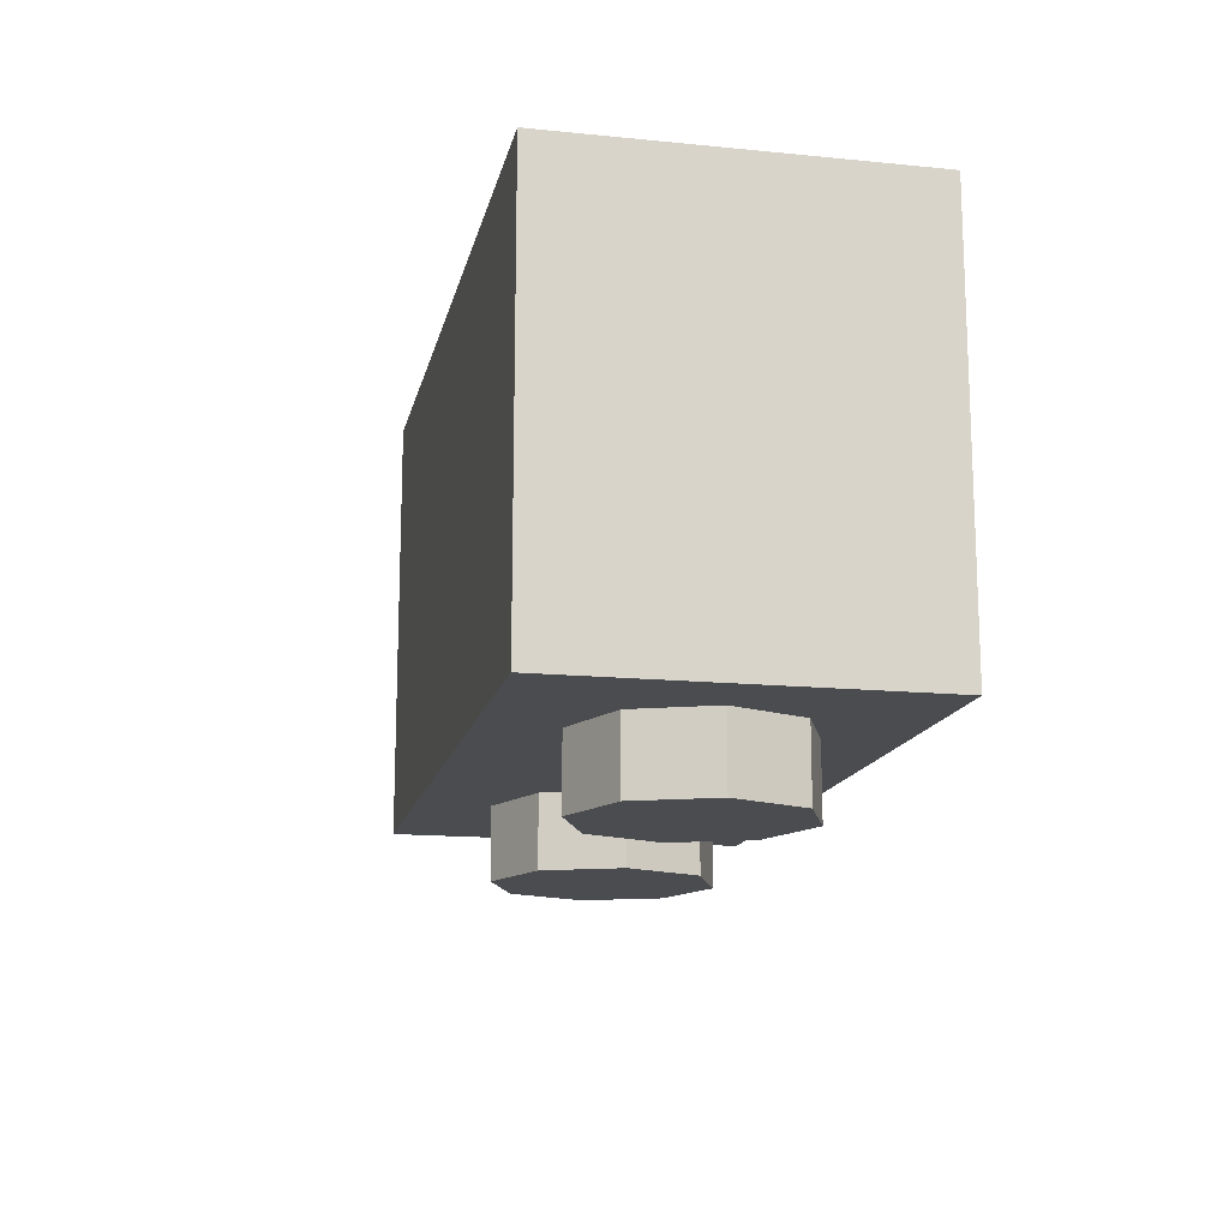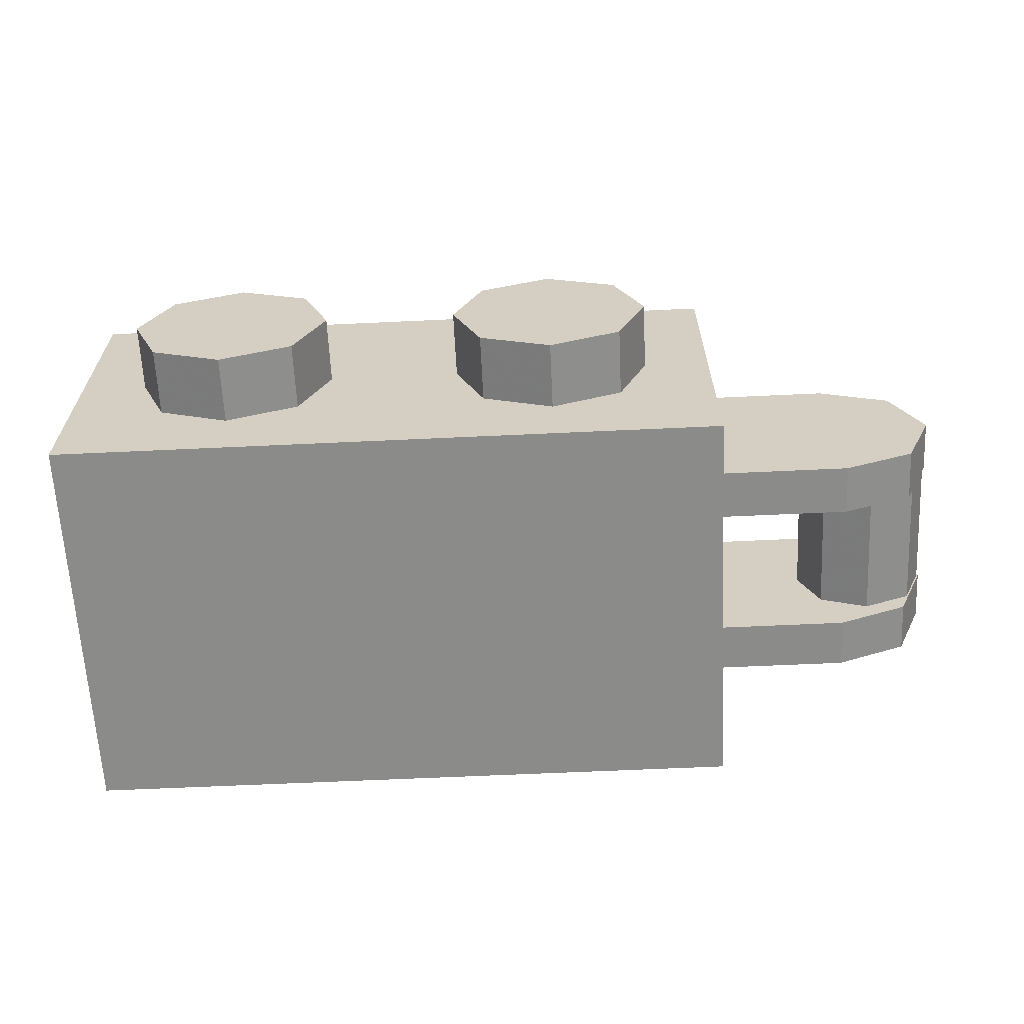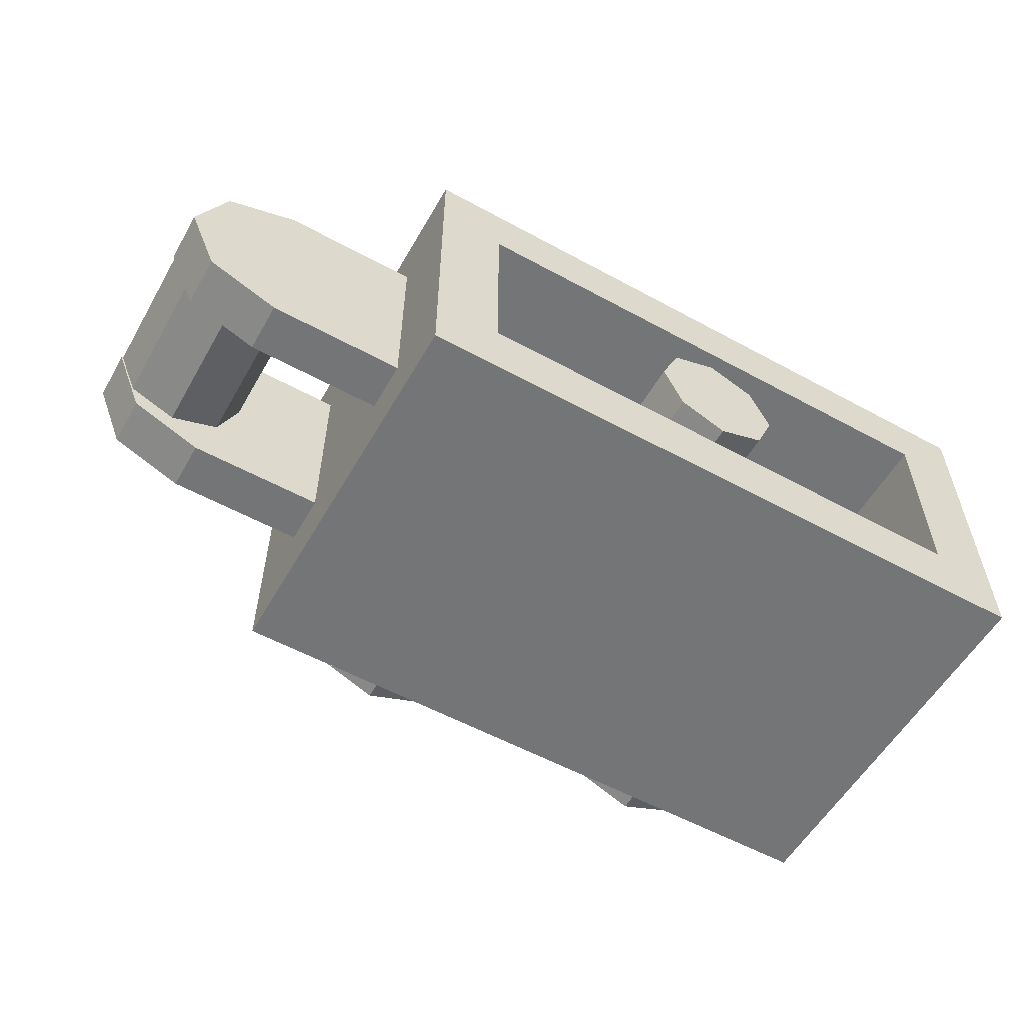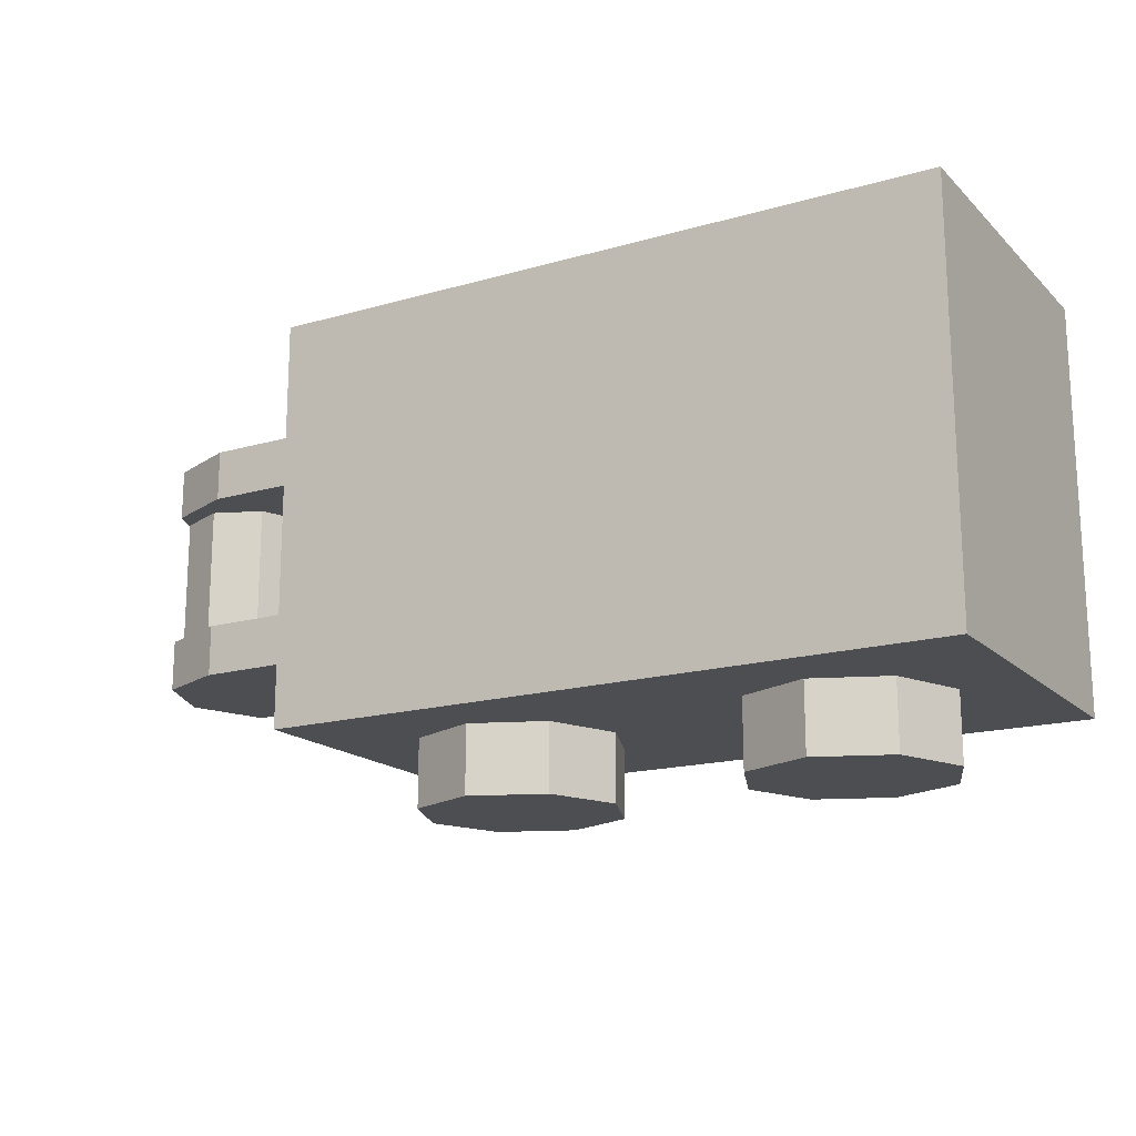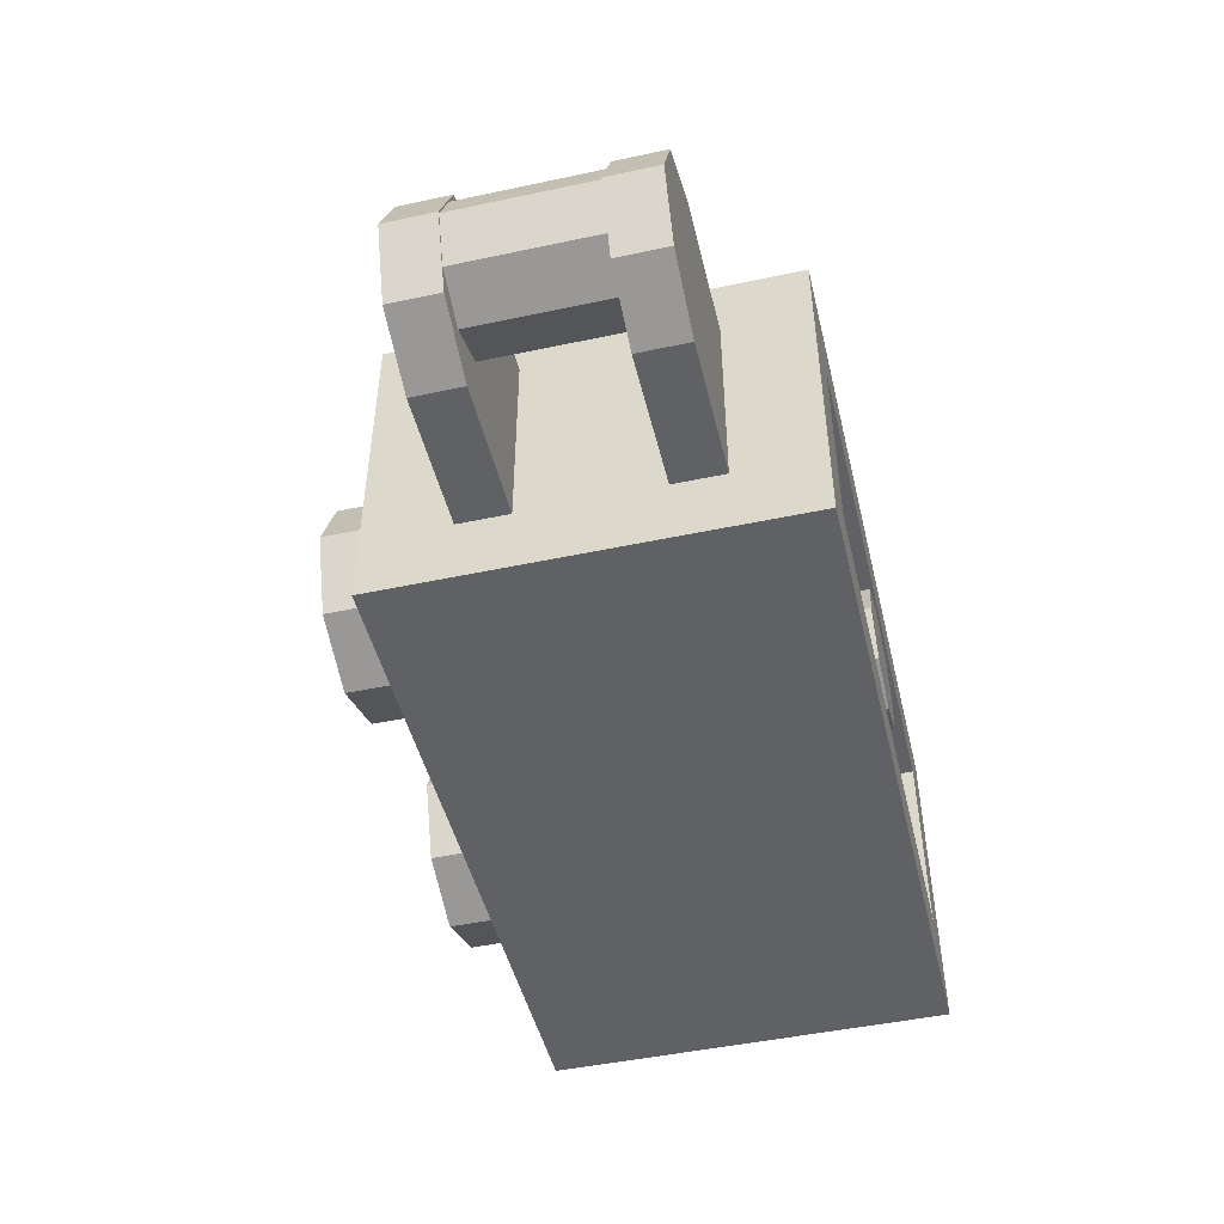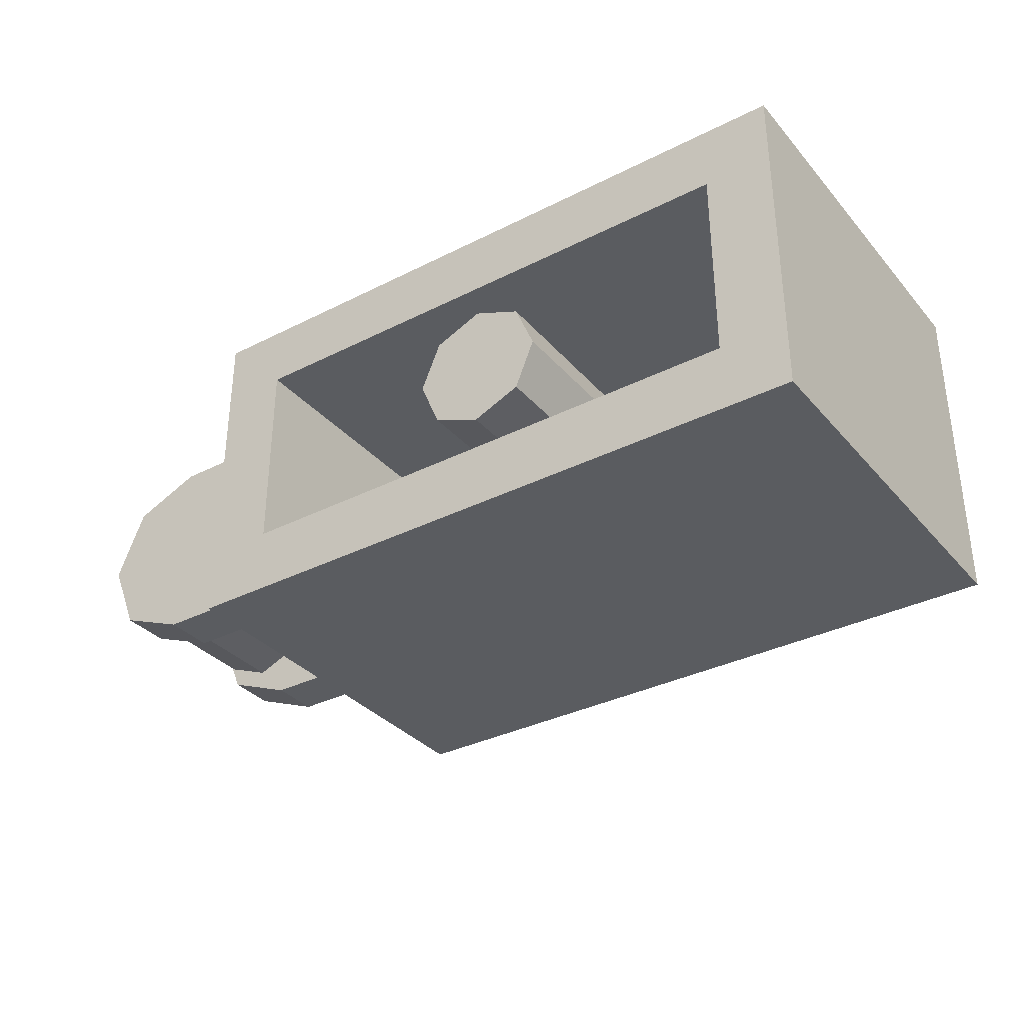
<metadata>
{"format":"obj","ext":"obj","renderer":"f3d","projection":"perspective","resolution":1024,"background":"white","views":[{"elev":-14.9,"azim":-102.0,"up":"+Y"},{"elev":-63.7,"azim":2.7,"up":"+Z"},{"elev":-56.4,"azim":150.3,"up":"+Z"},{"elev":-17.1,"azim":-150.1,"up":"+Y"},{"elev":-47.5,"azim":103.5,"up":"+Z"},{"elev":-34.0,"azim":-145.6,"up":"+Z"}]}
</metadata>
<code>
v 0 1.2 0
v 0.2 1.2 0
v 0.1414 1.2 0.1414
v 0 1.2 0
v 0.1414 1.2 0.1414
v 0 1.2 0.2
v 0 1.2 0
v 0 1.2 0.2
v -0.1414 1.2 0.1414
v 0 1.2 0
v -0.1414 1.2 0.1414
v -0.2 1.2 0
v 0 1.2 0
v -0.2 1.2 0
v -0.1414 1.2 -0.1414
v 0 1.2 0
v -0.1414 1.2 -0.1414
v 0 1.2 -0.2
v 0 1.2 0
v 0 1.2 -0.2
v 0.1414 1.2 -0.1414
v 0 1.2 0
v 0.1414 1.2 -0.1414
v 0.2 1.2 0
v 0.1414 1.2 0.1414
v 0.2 1.2 0
v 0.2 0.2 0
v 0.1414 0.2 0.1414
v 0 1.2 0.2
v 0.1414 1.2 0.1414
v 0.1414 0.2 0.1414
v 0 0.2 0.2
v -0.1414 1.2 0.1414
v 0 1.2 0.2
v 0 0.2 0.2
v -0.1414 0.2 0.1414
v -0.2 1.2 0
v -0.1414 1.2 0.1414
v -0.1414 0.2 0.1414
v -0.2 0.2 0
v -0.1414 1.2 -0.1414
v -0.2 1.2 0
v -0.2 0.2 0
v -0.1414 0.2 -0.1414
v 0 1.2 -0.2
v -0.1414 1.2 -0.1414
v -0.1414 0.2 -0.1414
v 0 0.2 -0.2
v 0.1414 1.2 -0.1414
v 0 1.2 -0.2
v 0 0.2 -0.2
v 0.1414 0.2 -0.1414
v 0.2 1.2 0
v 0.1414 1.2 -0.1414
v 0.1414 0.2 -0.1414
v 0.2 0.2 0
v -0.8 0.2 0.3
v 0.8 0.2 0.3
v 0.8 0.2 -0.3
v -0.8 0.2 -0.3
v -0.8 0.2 0.3
v -0.8 1.2 0.3
v 0.8 1.2 0.3
v 0.8 0.2 0.3
v -0.8 0.2 -0.3
v -0.8 1.2 -0.3
v -0.8 1.2 0.3
v -0.8 0.2 0.3
v 0.8 0.2 -0.3
v 0.8 1.2 -0.3
v -0.8 1.2 -0.3
v -0.8 0.2 -0.3
v 0.8 0.2 0.3
v 0.8 1.2 0.3
v 0.8 1.2 -0.3
v 0.8 0.2 -0.3
v 1 1.2 0.5
v 0.8 1.2 0.3
v -0.8 1.2 0.3
v -1 1.2 0.5
v -1 1.2 0.5
v -0.8 1.2 0.3
v -0.8 1.2 -0.3
v -1 1.2 -0.5
v -1 1.2 -0.5
v -0.8 1.2 -0.3
v 0.8 1.2 -0.3
v 1 1.2 -0.5
v 1 1.2 -0.5
v 0.8 1.2 -0.3
v 0.8 1.2 0.3
v 1 1.2 0.5
v 1 0 0.5
v 1 0 -0.5
v -1 0 -0.5
v -1 0 0.5
v 1 0 0.5
v -1 0 0.5
v -1 1.2 0.5
v 1 1.2 0.5
v -1 0 0.5
v -1 0 -0.5
v -1 1.2 -0.5
v -1 1.2 0.5
v 1 0 -0.5
v 1 0 0.5
v 1 1.2 0.5
v 1 1.2 -0.5
v 0.7121 0 0.2121
v 0.8 0 0
v 0.8 -0.2 0
v 0.7121 -0.2 0.2121
v 0.5 0 0.3
v 0.7121 0 0.2121
v 0.7121 -0.2 0.2121
v 0.5 -0.2 0.3
v 0.2879 0 0.2121
v 0.5 0 0.3
v 0.5 -0.2 0.3
v 0.2879 -0.2 0.2121
v 0.2 0 0
v 0.2879 0 0.2121
v 0.2879 -0.2 0.2121
v 0.2 -0.2 0
v 0.2879 0 -0.2121
v 0.2 0 0
v 0.2 -0.2 0
v 0.2879 -0.2 -0.2121
v 0.5 0 -0.3
v 0.2879 0 -0.2121
v 0.2879 -0.2 -0.2121
v 0.5 -0.2 -0.3
v 0.7121 0 -0.2121
v 0.5 0 -0.3
v 0.5 -0.2 -0.3
v 0.7121 -0.2 -0.2121
v 0.8 0 0
v 0.7121 0 -0.2121
v 0.7121 -0.2 -0.2121
v 0.8 -0.2 0
v 0.5 -0.2 0
v 0.8 -0.2 0
v 0.7121 -0.2 0.2121
v 0.5 -0.2 0
v 0.7121 -0.2 0.2121
v 0.5 -0.2 0.3
v 0.5 -0.2 0
v 0.5 -0.2 0.3
v 0.2879 -0.2 0.2121
v 0.5 -0.2 0
v 0.2879 -0.2 0.2121
v 0.2 -0.2 0
v 0.5 -0.2 0
v 0.2 -0.2 0
v 0.2879 -0.2 -0.2121
v 0.5 -0.2 0
v 0.2879 -0.2 -0.2121
v 0.5 -0.2 -0.3
v 0.5 -0.2 0
v 0.5 -0.2 -0.3
v 0.7121 -0.2 -0.2121
v 0.5 -0.2 0
v 0.7121 -0.2 -0.2121
v 0.8 -0.2 0
v -0.2879 0 0.2121
v -0.2 0 0
v -0.2 -0.2 0
v -0.2879 -0.2 0.2121
v -0.5 0 0.3
v -0.2879 0 0.2121
v -0.2879 -0.2 0.2121
v -0.5 -0.2 0.3
v -0.7121 0 0.2121
v -0.5 0 0.3
v -0.5 -0.2 0.3
v -0.7121 -0.2 0.2121
v -0.8 0 0
v -0.7121 0 0.2121
v -0.7121 -0.2 0.2121
v -0.8 -0.2 0
v -0.7121 0 -0.2121
v -0.8 0 0
v -0.8 -0.2 0
v -0.7121 -0.2 -0.2121
v -0.5 0 -0.3
v -0.7121 0 -0.2121
v -0.7121 -0.2 -0.2121
v -0.5 -0.2 -0.3
v -0.2879 0 -0.2121
v -0.5 0 -0.3
v -0.5 -0.2 -0.3
v -0.2879 -0.2 -0.2121
v -0.2 0 0
v -0.2879 0 -0.2121
v -0.2879 -0.2 -0.2121
v -0.2 -0.2 0
v -0.5 -0.2 0
v -0.2 -0.2 0
v -0.2879 -0.2 0.2121
v -0.5 -0.2 0
v -0.2879 -0.2 0.2121
v -0.5 -0.2 0.3
v -0.5 -0.2 0
v -0.5 -0.2 0.3
v -0.7121 -0.2 0.2121
v -0.5 -0.2 0
v -0.7121 -0.2 0.2121
v -0.8 -0.2 0
v -0.5 -0.2 0
v -0.8 -0.2 0
v -0.7121 -0.2 -0.2121
v -0.5 -0.2 0
v -0.7121 -0.2 -0.2121
v -0.5 -0.2 -0.3
v -0.5 -0.2 0
v -0.5 -0.2 -0.3
v -0.2879 -0.2 -0.2121
v -0.5 -0.2 0
v -0.2879 -0.2 -0.2121
v -0.2 -0.2 0
v -1 1.2 -0.5
v 1 1.2 -0.5
v 1 0 -0.5
v -1 0 -0.5
v 1.405 0.95 0.3
v 1 0.95 0.3
v 1 0.8 0.3
v 1.405 0.8 0.3
v 1.405 0.95 -0.3
v 1 0.95 -0.3
v 1 0.95 0.3
v 1.405 0.95 0.3
v 1.405 0.8 -0.3
v 1 0.8 -0.3
v 1 0.95 -0.3
v 1.405 0.95 -0.3
v 1.405 0.8 0.3
v 1 0.8 0.3
v 1 0.8 -0.3
v 1.405 0.8 -0.3
v 1.641 0.4 0.1414
v 1.7 0.4 0
v 1.7 0.8 0
v 1.641 0.8 0.1414
v 1.5 0.4 0.2
v 1.641 0.4 0.1414
v 1.641 0.8 0.1414
v 1.5 0.8 0.2
v 1.359 0.4 0.1414
v 1.5 0.4 0.2
v 1.5 0.8 0.2
v 1.359 0.8 0.1414
v 1.3 0.4 0
v 1.359 0.4 0.1414
v 1.359 0.8 0.1414
v 1.3 0.8 0
v 1.359 0.4 -0.1414
v 1.3 0.4 0
v 1.3 0.8 0
v 1.359 0.8 -0.1414
v 1.5 0.4 -0.2
v 1.359 0.4 -0.1414
v 1.359 0.8 -0.1414
v 1.5 0.8 -0.2
v 1.641 0.4 -0.1414
v 1.5 0.4 -0.2
v 1.5 0.8 -0.2
v 1.641 0.8 -0.1414
v 1.7 0.4 0
v 1.641 0.4 -0.1414
v 1.641 0.8 -0.1414
v 1.7 0.8 0
v 1.617 0.25 -0.2121
v 1.405 0.25 -0.3
v 1.405 0.4 -0.3
v 1.617 0.4 -0.2121
v 1.705 0.25 0
v 1.617 0.25 -0.2121
v 1.617 0.4 -0.2121
v 1.705 0.4 0
v 1.617 0.25 0.2121
v 1.705 0.25 0
v 1.705 0.4 0
v 1.617 0.4 0.2121
v 1.405 0.25 0.3
v 1.617 0.25 0.2121
v 1.617 0.4 0.2121
v 1.405 0.4 0.3
v 1.617 0.25 -0.2121
v 1.705 0.25 0
v 1.617 0.25 0.2121
v 1.617 0.25 -0.2121
v 1.617 0.25 0.2121
v 1.405 0.25 0.3
v 1.405 0.25 -0.3
v 1.617 0.4 -0.2121
v 1.705 0.4 0
v 1.617 0.4 0.2121
v 1.617 0.4 -0.2121
v 1.617 0.4 0.2121
v 1.405 0.4 0.3
v 1.405 0.4 -0.3
v 1.617 0.8 -0.2121
v 1.705 0.8 0
v 1.617 0.8 0.2121
v 1.617 0.8 -0.2121
v 1.617 0.8 0.2121
v 1.405 0.8 0.3
v 1.405 0.8 -0.3
v 1.617 0.95 -0.2121
v 1.705 0.95 0
v 1.617 0.95 0.2121
v 1.617 0.95 -0.2121
v 1.617 0.95 0.2121
v 1.405 0.95 0.3
v 1.405 0.95 -0.3
v 1.617 0.95 -0.2121
v 1.405 0.95 -0.3
v 1.405 0.8 -0.3
v 1.617 0.8 -0.2121
v 1.705 0.95 0
v 1.617 0.95 -0.2121
v 1.617 0.8 -0.2121
v 1.705 0.8 0
v 1.617 0.95 0.2121
v 1.705 0.95 0
v 1.705 0.8 0
v 1.617 0.8 0.2121
v 1.405 0.95 0.3
v 1.617 0.95 0.2121
v 1.617 0.8 0.2121
v 1.405 0.8 0.3
v 1.405 0.4 0.3
v 1 0.4 0.3
v 1 0.25 0.3
v 1.405 0.25 0.3
v 1.405 0.4 -0.3
v 1 0.4 -0.3
v 1 0.4 0.3
v 1.405 0.4 0.3
v 1.405 0.25 -0.3
v 1 0.25 -0.3
v 1 0.4 -0.3
v 1.405 0.4 -0.3
v 1.405 0.25 0.3
v 1 0.25 0.3
v 1 0.25 -0.3
v 1.405 0.25 -0.3
g mesh2326261
f 1 3 2
f 4 6 5
f 7 9 8
f 10 12 11
f 13 15 14
f 16 18 17
f 19 21 20
f 22 24 23
g mesh2326263
f 25 27 26
f 27 25 28
f 29 31 30
f 31 29 32
f 33 35 34
f 35 33 36
f 37 39 38
f 39 37 40
f 41 43 42
f 43 41 44
f 45 47 46
f 47 45 48
f 49 51 50
f 51 49 52
f 53 55 54
f 55 53 56
g mesh2326266
f 57 58 59
f 59 60 57
f 61 62 63
f 63 64 61
f 65 66 67
f 67 68 65
f 69 70 71
f 71 72 69
f 73 74 75
f 75 76 73
f 77 78 79
f 79 80 77
f 81 82 83
f 83 84 81
f 85 86 87
f 87 88 85
f 89 90 91
f 91 92 89
g mesh2326268
f 93 95 94
f 95 93 96
f 97 99 98
f 99 97 100
f 101 103 102
f 103 101 104
f 105 107 106
f 107 105 108
g mesh2326273
f 109 111 110
f 111 109 112
f 113 115 114
f 115 113 116
f 117 119 118
f 119 117 120
f 121 123 122
f 123 121 124
f 125 127 126
f 127 125 128
f 129 131 130
f 131 129 132
f 133 135 134
f 135 133 136
f 137 139 138
f 139 137 140
g mesh2326275
f 141 142 143
f 144 145 146
f 147 148 149
f 150 151 152
f 153 154 155
f 156 157 158
f 159 160 161
f 162 163 164
g mesh2326281
f 165 167 166
f 167 165 168
f 169 171 170
f 171 169 172
f 173 175 174
f 175 173 176
f 177 179 178
f 179 177 180
f 181 183 182
f 183 181 184
f 185 187 186
f 187 185 188
f 189 191 190
f 191 189 192
f 193 195 194
f 195 193 196
g mesh2326283
f 197 198 199
f 200 201 202
f 203 204 205
f 206 207 208
f 209 210 211
f 212 213 214
f 215 216 217
f 218 219 220
f 221 222 223
f 223 224 221
g mesh2326288
f 225 226 227
f 227 228 225
f 229 230 231
f 231 232 229
f 233 234 235
f 235 236 233
f 237 238 239
f 239 240 237
g mesh2326292
f 241 242 243
f 243 244 241
f 245 246 247
f 247 248 245
f 249 250 251
f 251 252 249
f 253 254 255
f 255 256 253
f 257 258 259
f 259 260 257
f 261 262 263
f 263 264 261
f 265 266 267
f 267 268 265
f 269 270 271
f 271 272 269
g mesh2326298
f 273 274 275
f 275 276 273
f 277 278 279
f 279 280 277
f 281 282 283
f 283 284 281
f 285 286 287
f 287 288 285
g mesh2326302
f 289 290 291
f 292 293 294
f 294 295 292
g mesh2326304
f 296 298 297
f 299 301 300
f 301 299 302
g mesh2326306
f 303 304 305
f 306 307 308
f 308 309 306
g mesh2326308
f 310 312 311
f 313 315 314
f 315 313 316
g mesh2326312
f 317 319 318
f 319 317 320
f 321 323 322
f 323 321 324
f 325 327 326
f 327 325 328
f 329 331 330
f 331 329 332
g mesh2326316
f 333 334 335
f 335 336 333
f 337 338 339
f 339 340 337
f 341 342 343
f 343 344 341
f 345 346 347
f 347 348 345

</code>
